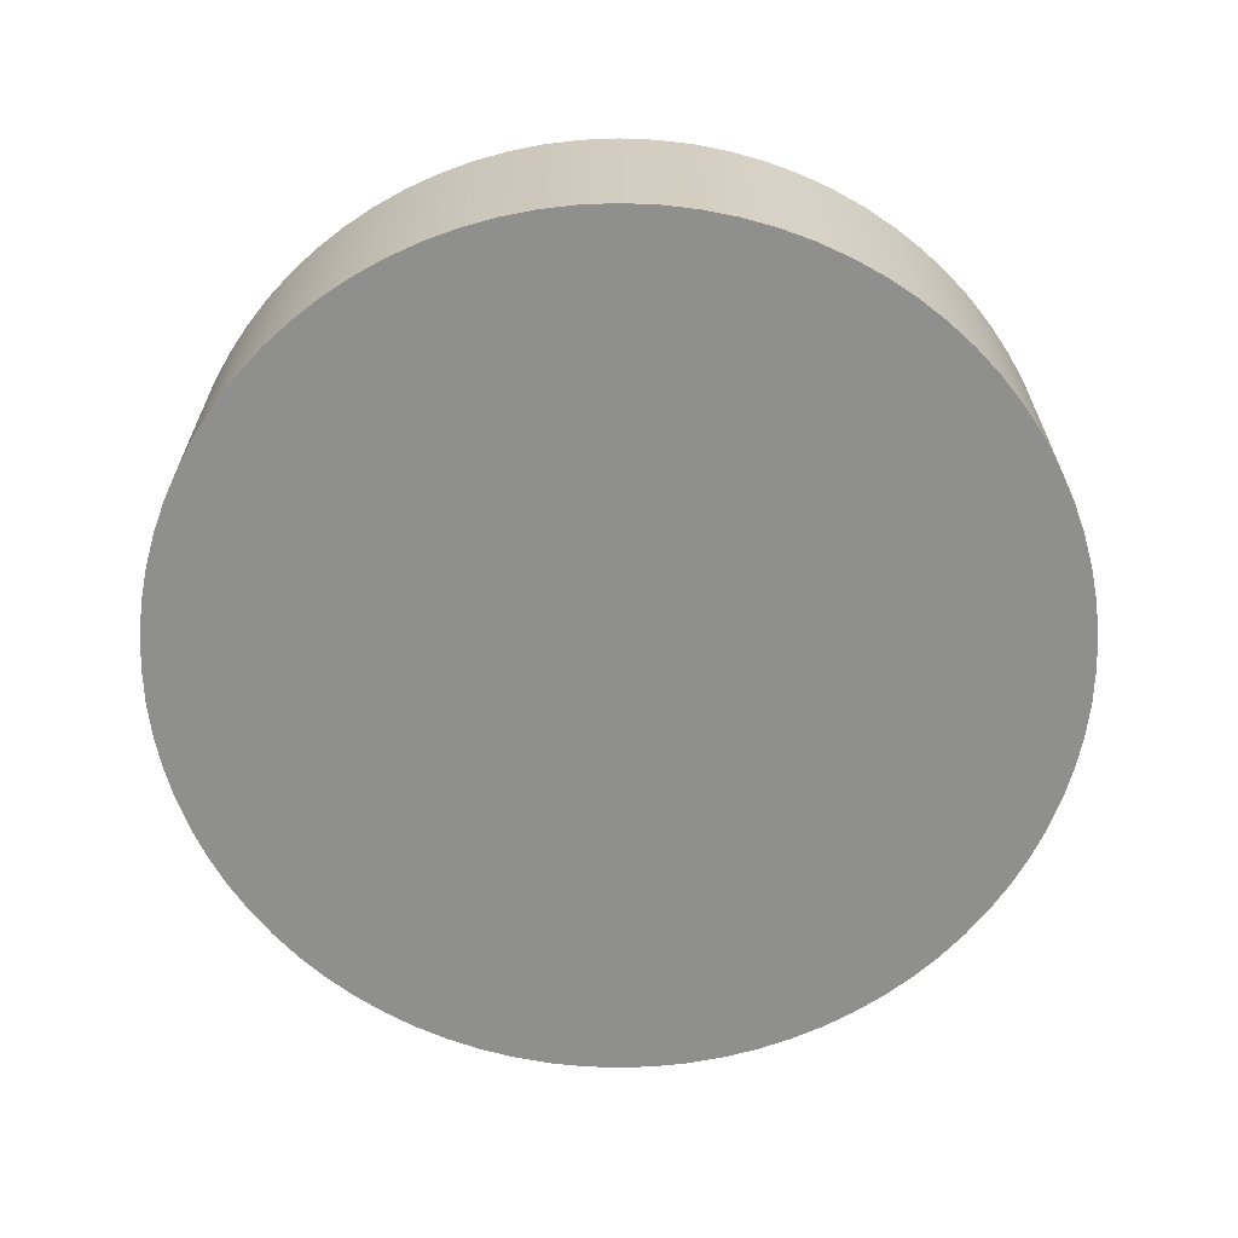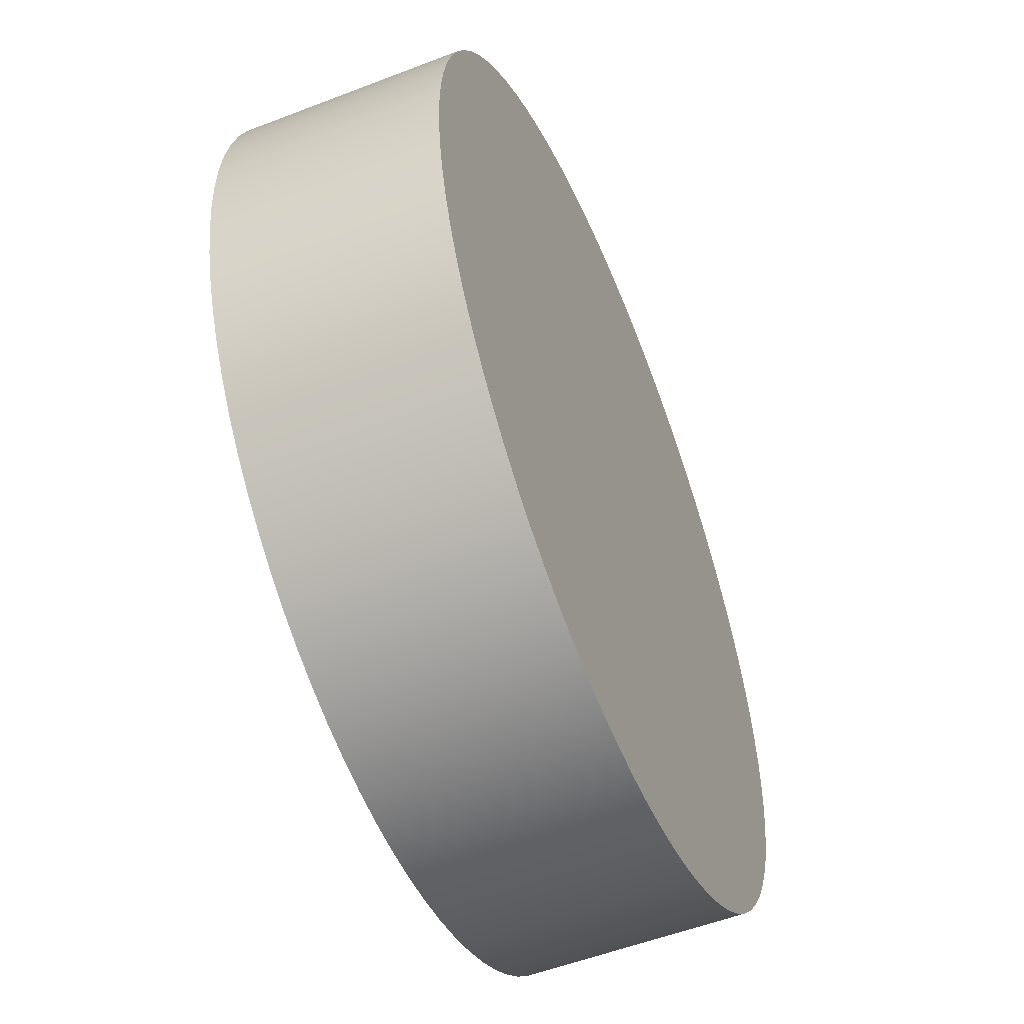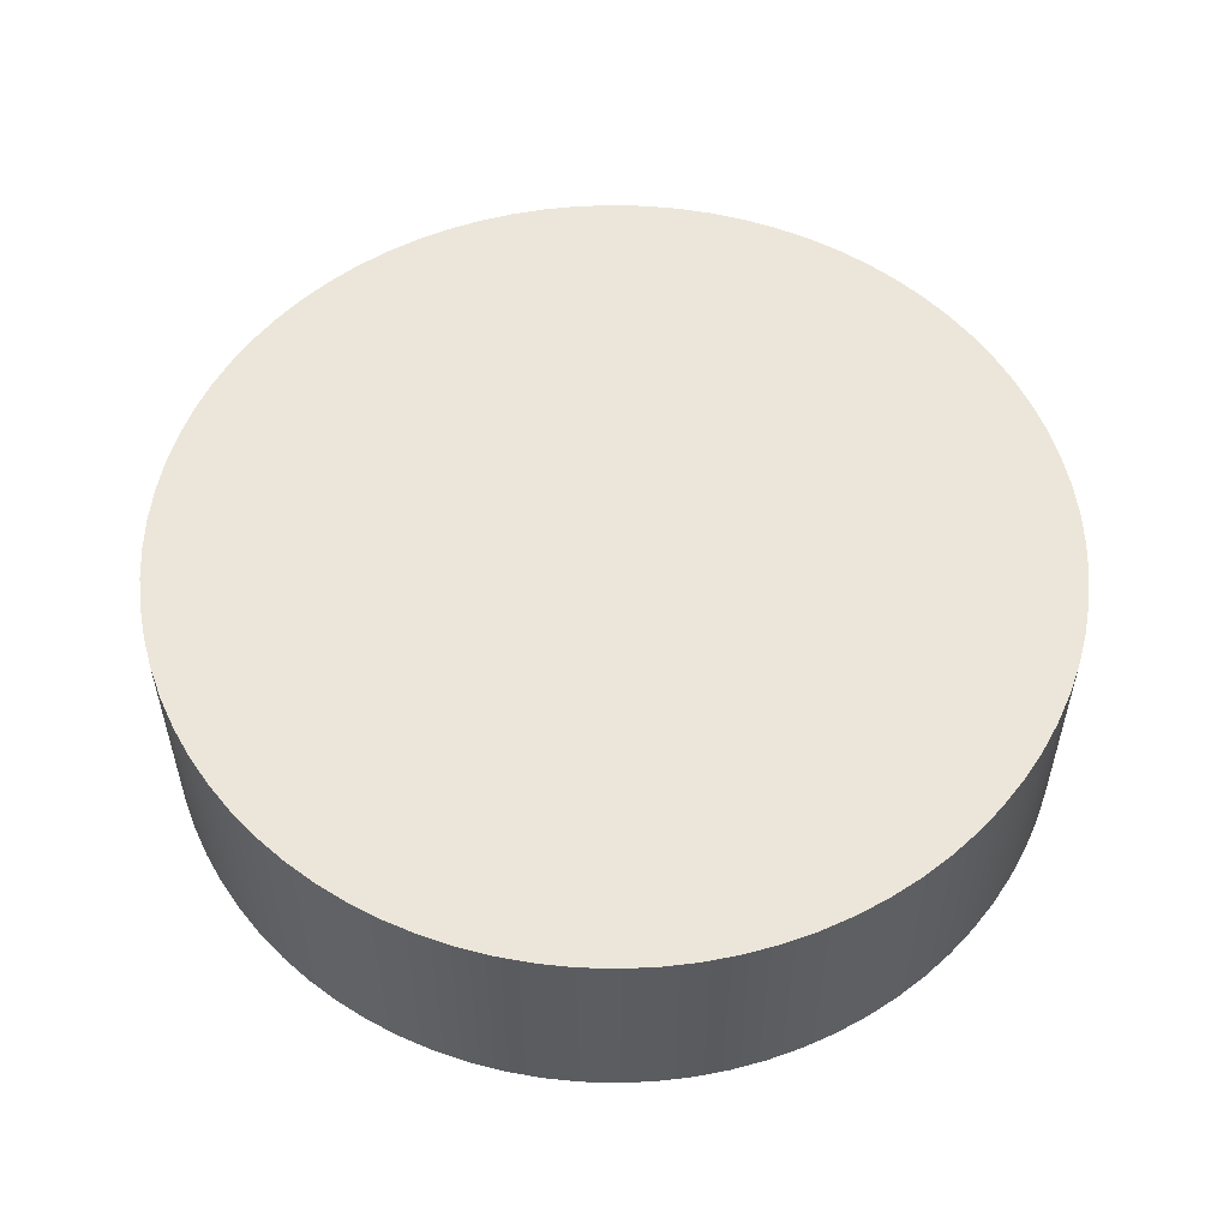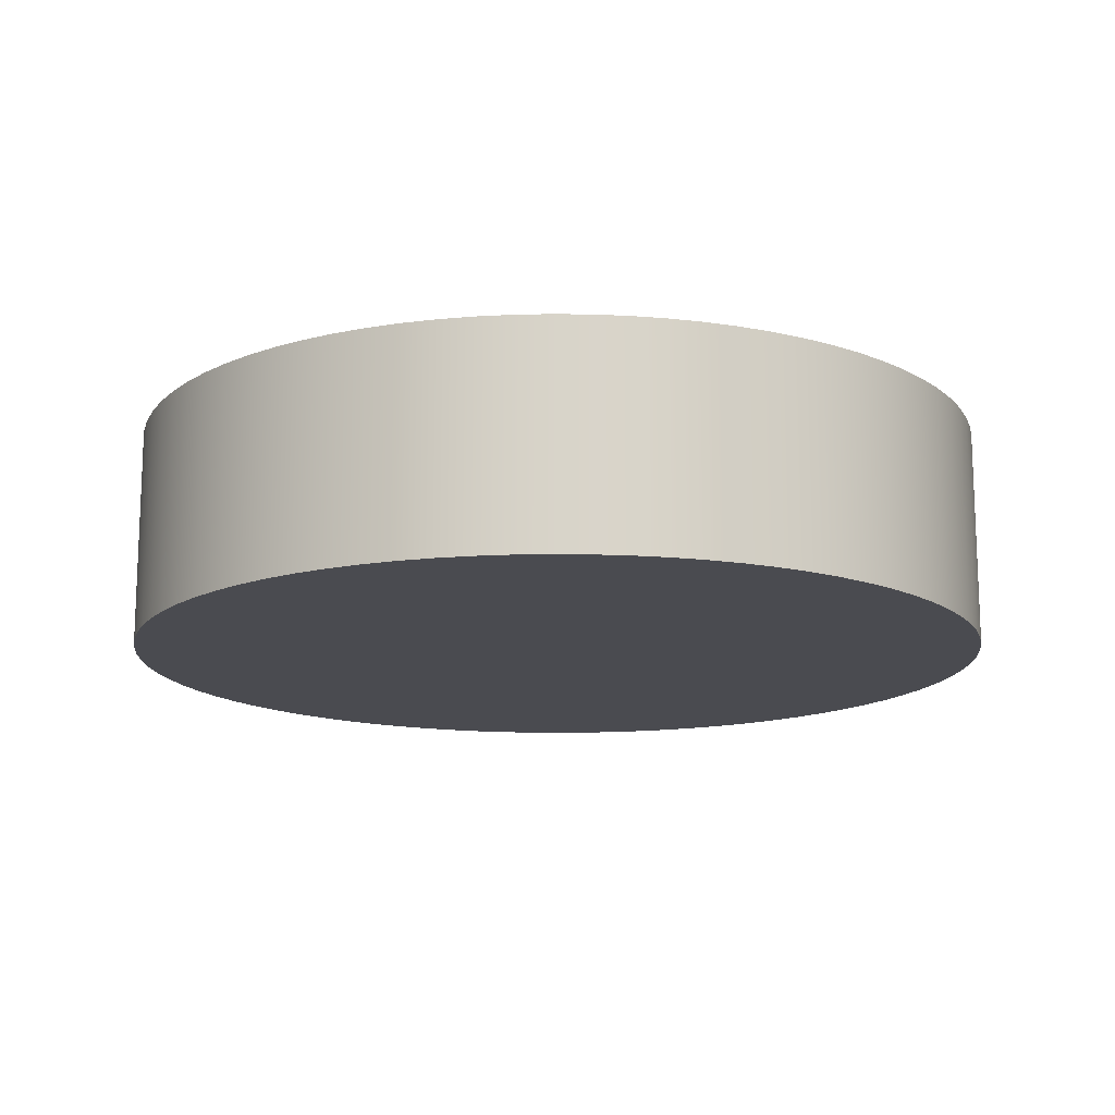
<metadata>
{"format":"obj","ext":"obj","renderer":"f3d","projection":"perspective","resolution":1024,"background":"white","views":[{"elev":-65.2,"azim":175.5,"up":"+Z"},{"elev":-54.2,"azim":112.3,"up":"+Y"},{"elev":54.6,"azim":-130.9,"up":"+Z"},{"elev":-14.5,"azim":41.3,"up":"+Z"}]}
</metadata>
<code>
v -0.09406 -0.05377 0.03227
v -0.07868 -0.05377 0.03227
v -0.07872 -0.05498 0.03227
v -0.09406 -0.05377 0.04002
v -0.07872 -0.05498 0.04002
v -0.07868 -0.05377 0.04002
v -0.07868 -0.05377 0.03227
v -0.07872 -0.05498 0.04002
v -0.07872 -0.05498 0.03227
v -0.07868 -0.05377 0.04002
v -0.07887 -0.05618 0.03227
v -0.07887 -0.05618 0.04002
v -0.07887 -0.05618 0.04002
v -0.07887 -0.05618 0.03227
v -0.0791 -0.05737 0.03227
v -0.0791 -0.05737 0.04002
v -0.0791 -0.05737 0.04002
v -0.0791 -0.05737 0.03227
v -0.07943 -0.05853 0.03227
v -0.07943 -0.05853 0.04002
v -0.07943 -0.05853 0.04002
v -0.07943 -0.05853 0.03227
v -0.07985 -0.05966 0.03227
v -0.07985 -0.05966 0.04002
v -0.07985 -0.05966 0.04002
v -0.07985 -0.05966 0.03227
v -0.08035 -0.06076 0.03227
v -0.08035 -0.06076 0.04002
v -0.08035 -0.06076 0.04002
v -0.08035 -0.06076 0.03227
v -0.08094 -0.06181 0.03227
v -0.08094 -0.06181 0.04002
v -0.08094 -0.06181 0.04002
v -0.08094 -0.06181 0.03227
v -0.08162 -0.06282 0.03227
v -0.08162 -0.06282 0.04002
v -0.08162 -0.06282 0.04002
v -0.08162 -0.06282 0.03227
v -0.08236 -0.06377 0.03227
v -0.08236 -0.06377 0.04002
v -0.08236 -0.06377 0.04002
v -0.08236 -0.06377 0.03227
v -0.08318 -0.06465 0.03227
v -0.08318 -0.06465 0.04002
v -0.08318 -0.06465 0.04002
v -0.08318 -0.06465 0.03227
v -0.08407 -0.06547 0.03227
v -0.08407 -0.06547 0.04002
v -0.08407 -0.06547 0.04002
v -0.08407 -0.06547 0.03227
v -0.08502 -0.06622 0.03227
v -0.08502 -0.06622 0.04002
v -0.08502 -0.06622 0.04002
v -0.08502 -0.06622 0.03227
v -0.08602 -0.06689 0.03227
v -0.08602 -0.06689 0.04002
v -0.08602 -0.06689 0.04002
v -0.08602 -0.06689 0.03227
v -0.08708 -0.06748 0.03227
v -0.08708 -0.06748 0.04002
v -0.08708 -0.06748 0.04002
v -0.08708 -0.06748 0.03227
v -0.08818 -0.06799 0.03227
v -0.08818 -0.06799 0.04002
v -0.08818 -0.06799 0.04002
v -0.08818 -0.06799 0.03227
v -0.08931 -0.06841 0.03227
v -0.08931 -0.06841 0.04002
v -0.08931 -0.06841 0.04002
v -0.08931 -0.06841 0.03227
v -0.09047 -0.06874 0.03227
v -0.09047 -0.06874 0.04002
v -0.09047 -0.06874 0.04002
v -0.09047 -0.06874 0.03227
v -0.09166 -0.06897 0.03227
v -0.09166 -0.06897 0.04002
v -0.09166 -0.06897 0.04002
v -0.09166 -0.06897 0.03227
v -0.09286 -0.06911 0.03227
v -0.09286 -0.06911 0.04002
v -0.09286 -0.06911 0.04002
v -0.09286 -0.06911 0.03227
v -0.09406 -0.06916 0.03227
v -0.09406 -0.06916 0.04002
v -0.09406 -0.06916 0.04002
v -0.09406 -0.06916 0.03227
v -0.09527 -0.06911 0.03227
v -0.09527 -0.06911 0.04002
v -0.09527 -0.06911 0.04002
v -0.09527 -0.06911 0.03227
v -0.09647 -0.06897 0.03227
v -0.09647 -0.06897 0.04002
v -0.09647 -0.06897 0.04002
v -0.09647 -0.06897 0.03227
v -0.09766 -0.06874 0.03227
v -0.09766 -0.06874 0.04002
v -0.09766 -0.06874 0.04002
v -0.09766 -0.06874 0.03227
v -0.09882 -0.06841 0.03227
v -0.09882 -0.06841 0.04002
v -0.09882 -0.06841 0.04002
v -0.09882 -0.06841 0.03227
v -0.09995 -0.06799 0.03227
v -0.09995 -0.06799 0.04002
v -0.09995 -0.06799 0.04002
v -0.09995 -0.06799 0.03227
v -0.1011 -0.06748 0.03227
v -0.1011 -0.06748 0.04002
v -0.1011 -0.06748 0.04002
v -0.1011 -0.06748 0.03227
v -0.1021 -0.06689 0.03227
v -0.1021 -0.06689 0.04002
v -0.1021 -0.06689 0.04002
v -0.1021 -0.06689 0.03227
v -0.1031 -0.06622 0.03227
v -0.1031 -0.06622 0.04002
v -0.1031 -0.06622 0.04002
v -0.1031 -0.06622 0.03227
v -0.1041 -0.06547 0.03227
v -0.1041 -0.06547 0.04002
v -0.1041 -0.06547 0.04002
v -0.1041 -0.06547 0.03227
v -0.1049 -0.06465 0.03227
v -0.1049 -0.06465 0.04002
v -0.1049 -0.06465 0.04002
v -0.1049 -0.06465 0.03227
v -0.1058 -0.06377 0.03227
v -0.1058 -0.06377 0.04002
v -0.1058 -0.06377 0.04002
v -0.1058 -0.06377 0.03227
v -0.1065 -0.06282 0.03227
v -0.1065 -0.06282 0.04002
v -0.1065 -0.06282 0.04002
v -0.1065 -0.06282 0.03227
v -0.1072 -0.06181 0.03227
v -0.1072 -0.06181 0.04002
v -0.1072 -0.06181 0.04002
v -0.1072 -0.06181 0.03227
v -0.1078 -0.06076 0.03227
v -0.1078 -0.06076 0.04002
v -0.1078 -0.06076 0.04002
v -0.1078 -0.06076 0.03227
v -0.1083 -0.05966 0.03227
v -0.1083 -0.05966 0.04002
v -0.1083 -0.05966 0.04002
v -0.1083 -0.05966 0.03227
v -0.1087 -0.05853 0.03227
v -0.1087 -0.05853 0.04002
v -0.1087 -0.05853 0.04002
v -0.1087 -0.05853 0.03227
v -0.109 -0.05737 0.03227
v -0.109 -0.05737 0.04002
v -0.109 -0.05737 0.04002
v -0.109 -0.05737 0.03227
v -0.1093 -0.05618 0.03227
v -0.1093 -0.05618 0.04002
v -0.1093 -0.05618 0.04002
v -0.1093 -0.05618 0.03227
v -0.1094 -0.05498 0.03227
v -0.1094 -0.05498 0.04002
v -0.1094 -0.05498 0.04002
v -0.1094 -0.05498 0.03227
v -0.1095 -0.05377 0.03227
v -0.1095 -0.05377 0.04002
v -0.1095 -0.05377 0.04002
v -0.1095 -0.05377 0.03227
v -0.1094 -0.05257 0.03227
v -0.1094 -0.05257 0.04002
v -0.1094 -0.05257 0.04002
v -0.1094 -0.05257 0.03227
v -0.1093 -0.05137 0.03227
v -0.1093 -0.05137 0.04002
v -0.1093 -0.05137 0.04002
v -0.1093 -0.05137 0.03227
v -0.109 -0.05018 0.03227
v -0.109 -0.05018 0.04002
v -0.109 -0.05018 0.04002
v -0.109 -0.05018 0.03227
v -0.1087 -0.04902 0.03227
v -0.1087 -0.04902 0.04002
v -0.1087 -0.04902 0.04002
v -0.1087 -0.04902 0.03227
v -0.1083 -0.04788 0.03227
v -0.1083 -0.04788 0.04002
v -0.1083 -0.04788 0.04002
v -0.1083 -0.04788 0.03227
v -0.1078 -0.04679 0.03227
v -0.1078 -0.04679 0.04002
v -0.1078 -0.04679 0.04002
v -0.1078 -0.04679 0.03227
v -0.1072 -0.04573 0.03227
v -0.1072 -0.04573 0.04002
v -0.1072 -0.04573 0.04002
v -0.1072 -0.04573 0.03227
v -0.1065 -0.04473 0.03227
v -0.1065 -0.04473 0.04002
v -0.1065 -0.04473 0.04002
v -0.1065 -0.04473 0.03227
v -0.1058 -0.04378 0.03227
v -0.1058 -0.04378 0.04002
v -0.1058 -0.04378 0.04002
v -0.1058 -0.04378 0.03227
v -0.1049 -0.04289 0.03227
v -0.1049 -0.04289 0.04002
v -0.1049 -0.04289 0.04002
v -0.1049 -0.04289 0.03227
v -0.1041 -0.04207 0.03227
v -0.1041 -0.04207 0.04002
v -0.1041 -0.04207 0.04002
v -0.1041 -0.04207 0.03227
v -0.1031 -0.04132 0.03227
v -0.1031 -0.04132 0.04002
v -0.1031 -0.04132 0.04002
v -0.1031 -0.04132 0.03227
v -0.1021 -0.04065 0.03227
v -0.1021 -0.04065 0.04002
v -0.1021 -0.04065 0.04002
v -0.1021 -0.04065 0.03227
v -0.1011 -0.04006 0.03227
v -0.1011 -0.04006 0.04002
v -0.1011 -0.04006 0.04002
v -0.1011 -0.04006 0.03227
v -0.09995 -0.03956 0.03227
v -0.09995 -0.03956 0.04002
v -0.09995 -0.03956 0.04002
v -0.09995 -0.03956 0.03227
v -0.09882 -0.03914 0.03227
v -0.09882 -0.03914 0.04002
v -0.09882 -0.03914 0.04002
v -0.09882 -0.03914 0.03227
v -0.09766 -0.03881 0.03227
v -0.09766 -0.03881 0.04002
v -0.09766 -0.03881 0.04002
v -0.09766 -0.03881 0.03227
v -0.09647 -0.03858 0.03227
v -0.09647 -0.03858 0.04002
v -0.09647 -0.03858 0.04002
v -0.09647 -0.03858 0.03227
v -0.09527 -0.03843 0.03227
v -0.09527 -0.03843 0.04002
v -0.09527 -0.03843 0.04002
v -0.09527 -0.03843 0.03227
v -0.09406 -0.03839 0.03227
v -0.09406 -0.03839 0.04002
v -0.09406 -0.03839 0.04002
v -0.09406 -0.03839 0.03227
v -0.09286 -0.03843 0.03227
v -0.09286 -0.03843 0.04002
v -0.09286 -0.03843 0.04002
v -0.09286 -0.03843 0.03227
v -0.09166 -0.03858 0.03227
v -0.09166 -0.03858 0.04002
v -0.09166 -0.03858 0.04002
v -0.09166 -0.03858 0.03227
v -0.09047 -0.03881 0.03227
v -0.09047 -0.03881 0.04002
v -0.09047 -0.03881 0.04002
v -0.09047 -0.03881 0.03227
v -0.08931 -0.03914 0.03227
v -0.08931 -0.03914 0.04002
v -0.08931 -0.03914 0.04002
v -0.08931 -0.03914 0.03227
v -0.08818 -0.03956 0.03227
v -0.08818 -0.03956 0.04002
v -0.08818 -0.03956 0.04002
v -0.08818 -0.03956 0.03227
v -0.08708 -0.04006 0.03227
v -0.08708 -0.04006 0.04002
v -0.08708 -0.04006 0.04002
v -0.08708 -0.04006 0.03227
v -0.08602 -0.04065 0.03227
v -0.08602 -0.04065 0.04002
v -0.08602 -0.04065 0.04002
v -0.08602 -0.04065 0.03227
v -0.08502 -0.04132 0.03227
v -0.08502 -0.04132 0.04002
v -0.08502 -0.04132 0.04002
v -0.08502 -0.04132 0.03227
v -0.08407 -0.04207 0.03227
v -0.08407 -0.04207 0.04002
v -0.08407 -0.04207 0.04002
v -0.08407 -0.04207 0.03227
v -0.08318 -0.04289 0.03227
v -0.08318 -0.04289 0.04002
v -0.08318 -0.04289 0.04002
v -0.08318 -0.04289 0.03227
v -0.08236 -0.04378 0.03227
v -0.08236 -0.04378 0.04002
v -0.08236 -0.04378 0.04002
v -0.08236 -0.04378 0.03227
v -0.08162 -0.04473 0.03227
v -0.08162 -0.04473 0.04002
v -0.08162 -0.04473 0.04002
v -0.08162 -0.04473 0.03227
v -0.08094 -0.04573 0.03227
v -0.08094 -0.04573 0.04002
v -0.08094 -0.04573 0.04002
v -0.08094 -0.04573 0.03227
v -0.08035 -0.04679 0.03227
v -0.08035 -0.04679 0.04002
v -0.08035 -0.04679 0.04002
v -0.08035 -0.04679 0.03227
v -0.07985 -0.04788 0.03227
v -0.07985 -0.04788 0.04002
v -0.07985 -0.04788 0.04002
v -0.07985 -0.04788 0.03227
v -0.07943 -0.04902 0.03227
v -0.07943 -0.04902 0.04002
v -0.07943 -0.04902 0.04002
v -0.07943 -0.04902 0.03227
v -0.0791 -0.05018 0.03227
v -0.0791 -0.05018 0.04002
v -0.0791 -0.05018 0.04002
v -0.0791 -0.05018 0.03227
v -0.07887 -0.05137 0.03227
v -0.07887 -0.05137 0.04002
v -0.07887 -0.05137 0.04002
v -0.07887 -0.05137 0.03227
v -0.07872 -0.05257 0.03227
v -0.07872 -0.05257 0.04002
v -0.07872 -0.05257 0.04002
v -0.07872 -0.05257 0.03227
g Node #0
f 1 2 3
f 4 5 6
f 7 8 9
f 8 7 10
f 1 3 11
f 4 12 5
f 9 13 14
f 13 9 8
f 1 11 15
f 4 16 12
f 14 17 18
f 17 14 13
f 1 15 19
f 4 20 16
f 18 21 22
f 21 18 17
f 1 19 23
f 4 24 20
f 22 25 26
f 25 22 21
f 1 23 27
f 4 28 24
f 26 29 30
f 29 26 25
f 1 27 31
f 4 32 28
f 30 33 34
f 33 30 29
f 1 31 35
f 4 36 32
f 34 37 38
f 37 34 33
f 1 35 39
f 4 40 36
f 38 41 42
f 41 38 37
f 1 39 43
f 4 44 40
f 42 45 46
f 45 42 41
f 1 43 47
f 4 48 44
f 46 49 50
f 49 46 45
f 1 47 51
f 4 52 48
f 50 53 54
f 53 50 49
f 1 51 55
f 4 56 52
f 54 57 58
f 57 54 53
f 1 55 59
f 4 60 56
f 58 61 62
f 61 58 57
f 1 59 63
f 4 64 60
f 62 65 66
f 65 62 61
f 1 63 67
f 4 68 64
f 66 69 70
f 69 66 65
f 1 67 71
f 4 72 68
f 70 73 74
f 73 70 69
f 1 71 75
f 4 76 72
f 74 77 78
f 77 74 73
f 1 75 79
f 4 80 76
f 78 81 82
f 81 78 77
f 1 79 83
f 4 84 80
f 82 85 86
f 85 82 81
f 1 83 87
f 4 88 84
f 86 89 90
f 89 86 85
f 1 87 91
f 4 92 88
f 90 93 94
f 93 90 89
f 1 91 95
f 4 96 92
f 94 97 98
f 97 94 93
f 1 95 99
f 4 100 96
f 98 101 102
f 101 98 97
f 1 99 103
f 4 104 100
f 102 105 106
f 105 102 101
f 1 103 107
f 4 108 104
f 106 109 110
f 109 106 105
f 1 107 111
f 4 112 108
f 110 113 114
f 113 110 109
f 1 111 115
f 4 116 112
f 114 117 118
f 117 114 113
f 1 115 119
f 4 120 116
f 118 121 122
f 121 118 117
f 1 119 123
f 4 124 120
f 122 125 126
f 125 122 121
f 1 123 127
f 4 128 124
f 126 129 130
f 129 126 125
f 1 127 131
f 4 132 128
f 130 133 134
f 133 130 129
f 1 131 135
f 4 136 132
f 134 137 138
f 137 134 133
f 1 135 139
f 4 140 136
f 138 141 142
f 141 138 137
f 1 139 143
f 4 144 140
f 142 145 146
f 145 142 141
f 1 143 147
f 4 148 144
f 146 149 150
f 149 146 145
f 1 147 151
f 4 152 148
f 150 153 154
f 153 150 149
f 1 151 155
f 4 156 152
f 154 157 158
f 157 154 153
f 1 155 159
f 4 160 156
f 158 161 162
f 161 158 157
f 1 159 163
f 4 164 160
f 162 165 166
f 165 162 161
f 1 163 167
f 4 168 164
f 166 169 170
f 169 166 165
f 1 167 171
f 4 172 168
f 170 173 174
f 173 170 169
f 1 171 175
f 4 176 172
f 174 177 178
f 177 174 173
f 1 175 179
f 4 180 176
f 178 181 182
f 181 178 177
f 1 179 183
f 4 184 180
f 182 185 186
f 185 182 181
f 1 183 187
f 4 188 184
f 186 189 190
f 189 186 185
f 1 187 191
f 4 192 188
f 190 193 194
f 193 190 189
f 1 191 195
f 4 196 192
f 194 197 198
f 197 194 193
f 1 195 199
f 4 200 196
f 198 201 202
f 201 198 197
f 1 199 203
f 4 204 200
f 202 205 206
f 205 202 201
f 1 203 207
f 4 208 204
f 206 209 210
f 209 206 205
f 1 207 211
f 4 212 208
f 210 213 214
f 213 210 209
f 1 211 215
f 4 216 212
f 214 217 218
f 217 214 213
f 1 215 219
f 4 220 216
f 218 221 222
f 221 218 217
f 1 219 223
f 4 224 220
f 222 225 226
f 225 222 221
f 1 223 227
f 4 228 224
f 226 229 230
f 229 226 225
f 1 227 231
f 4 232 228
f 230 233 234
f 233 230 229
f 1 231 235
f 4 236 232
f 234 237 238
f 237 234 233
f 1 235 239
f 4 240 236
f 238 241 242
f 241 238 237
f 1 239 243
f 4 244 240
f 242 245 246
f 245 242 241
f 1 243 247
f 4 248 244
f 246 249 250
f 249 246 245
f 1 247 251
f 4 252 248
f 250 253 254
f 253 250 249
f 1 251 255
f 4 256 252
f 254 257 258
f 257 254 253
f 1 255 259
f 4 260 256
f 258 261 262
f 261 258 257
f 1 259 263
f 4 264 260
f 262 265 266
f 265 262 261
f 1 263 267
f 4 268 264
f 266 269 270
f 269 266 265
f 1 267 271
f 4 272 268
f 270 273 274
f 273 270 269
f 1 271 275
f 4 276 272
f 274 277 278
f 277 274 273
f 1 275 279
f 4 280 276
f 278 281 282
f 281 278 277
f 1 279 283
f 4 284 280
f 282 285 286
f 285 282 281
f 1 283 287
f 4 288 284
f 286 289 290
f 289 286 285
f 1 287 291
f 4 292 288
f 290 293 294
f 293 290 289
f 1 291 295
f 4 296 292
f 294 297 298
f 297 294 293
f 1 295 299
f 4 300 296
f 298 301 302
f 301 298 297
f 1 299 303
f 4 304 300
f 302 305 306
f 305 302 301
f 1 303 307
f 4 308 304
f 306 309 310
f 309 306 305
f 1 307 311
f 4 312 308
f 310 313 314
f 313 310 309
f 1 311 315
f 4 316 312
f 314 317 318
f 317 314 313
f 1 315 319
f 4 320 316
f 318 321 322
f 321 318 317
f 1 319 2
f 4 6 320
f 322 10 7
f 10 322 321

</code>
